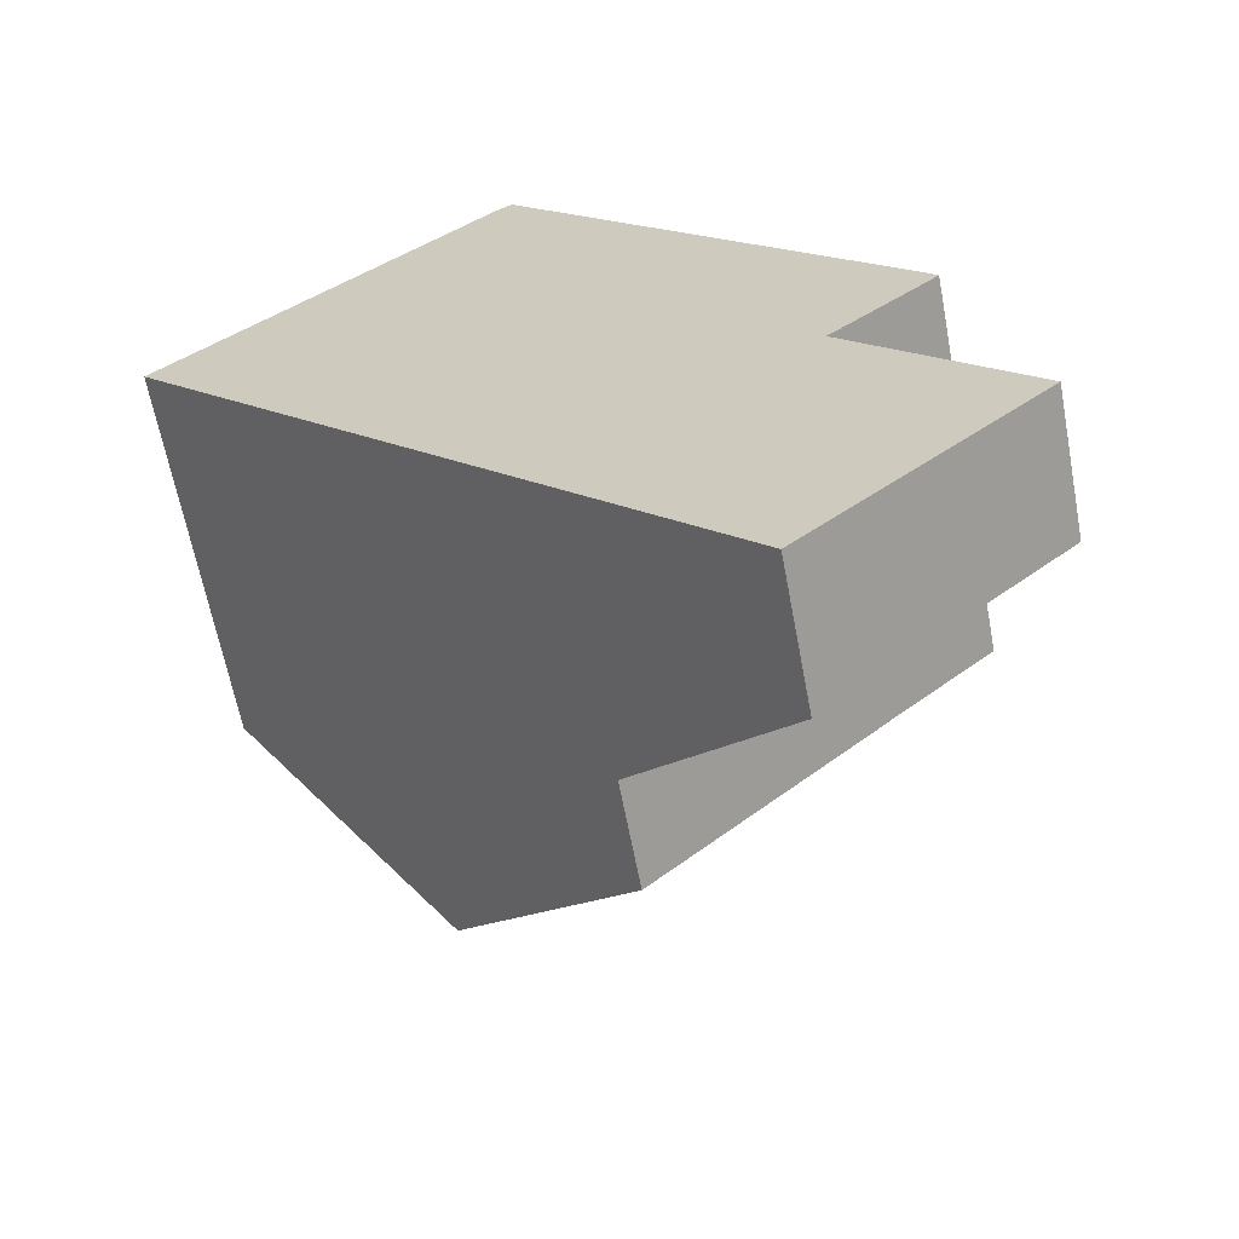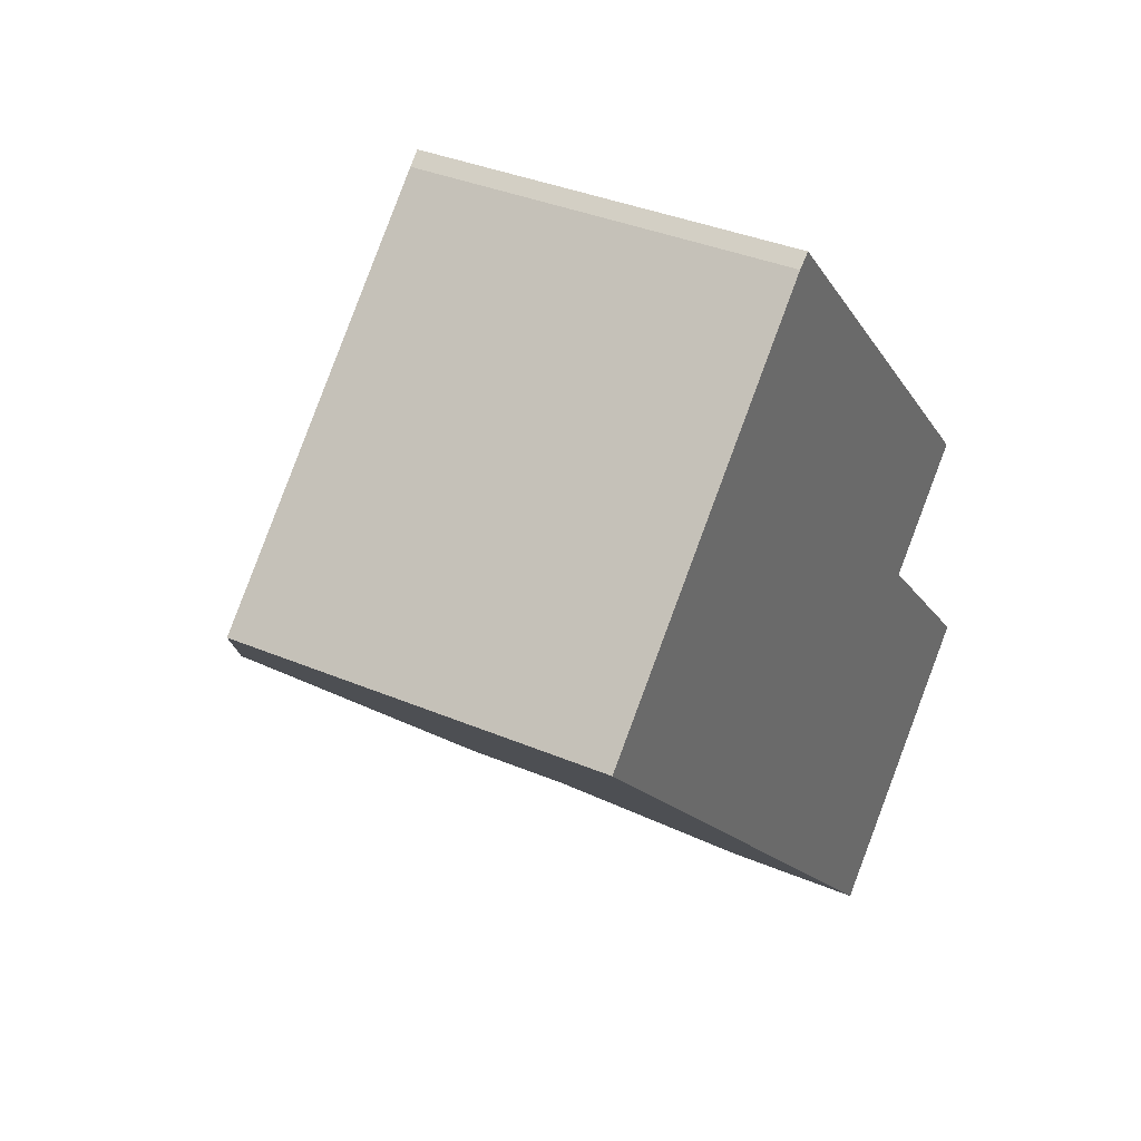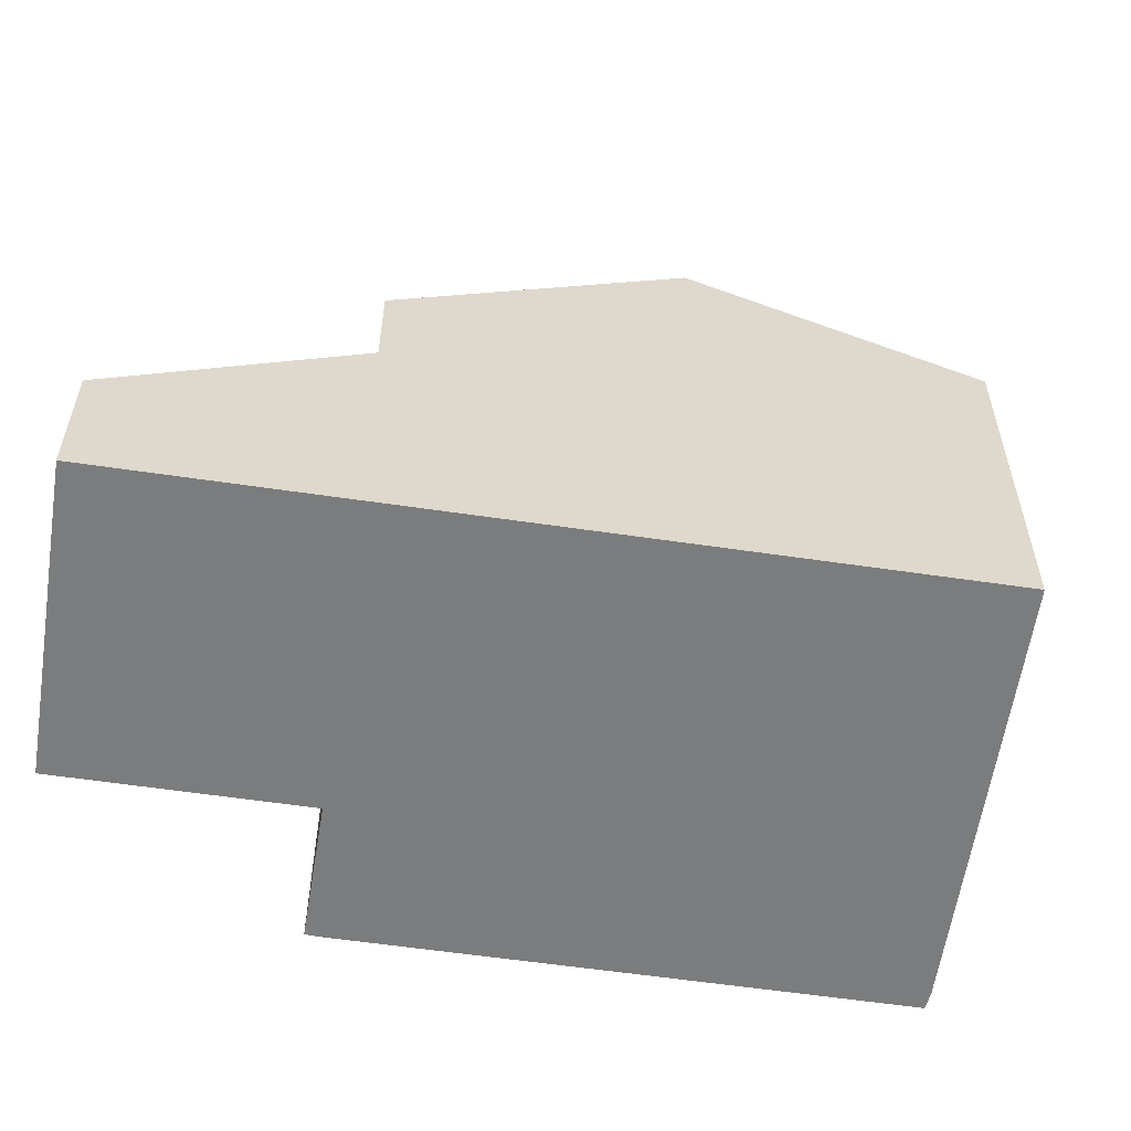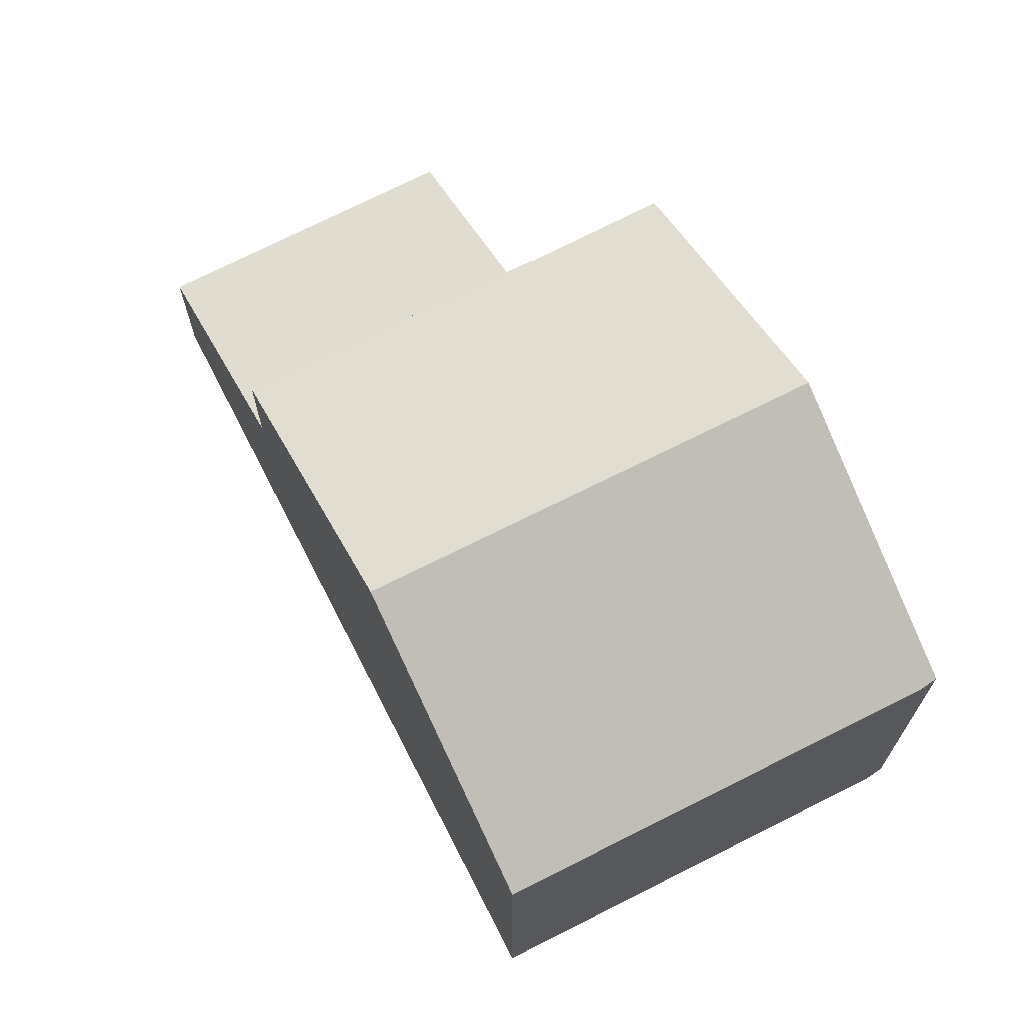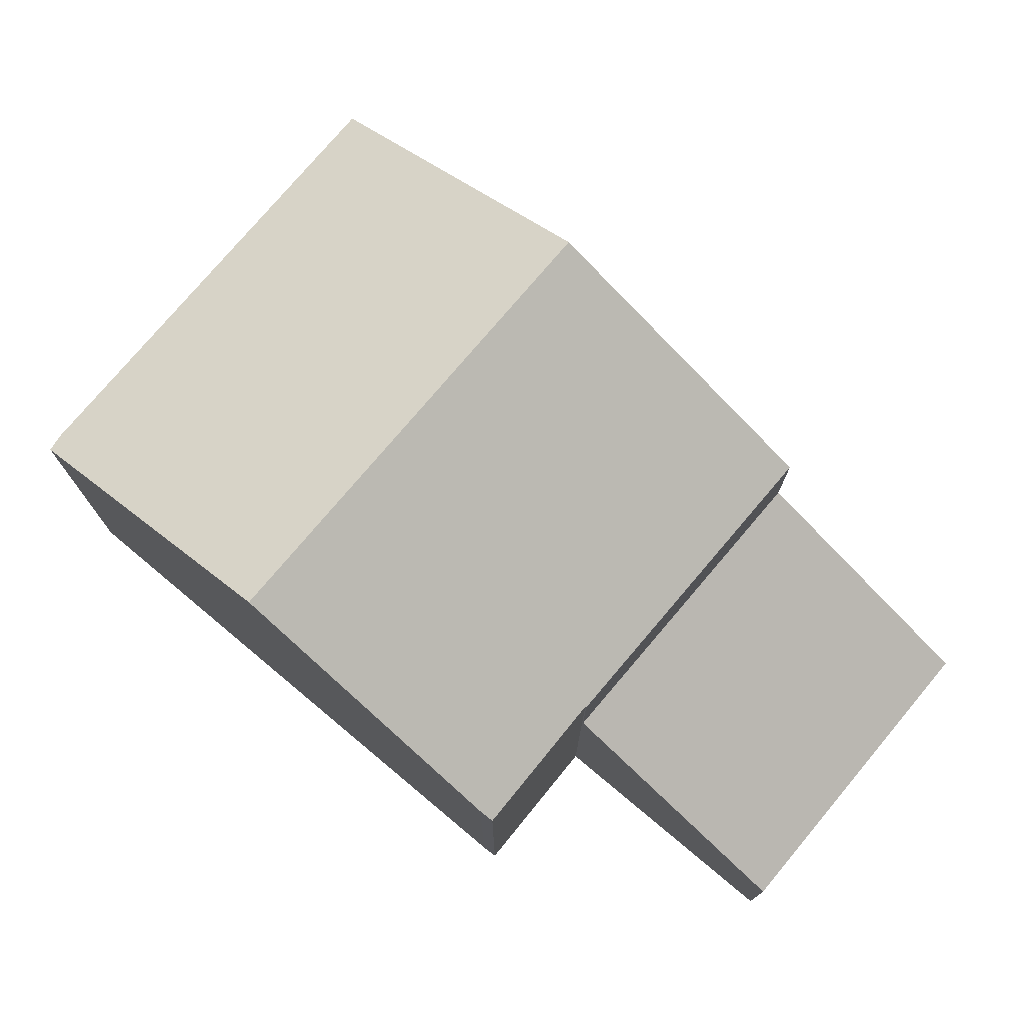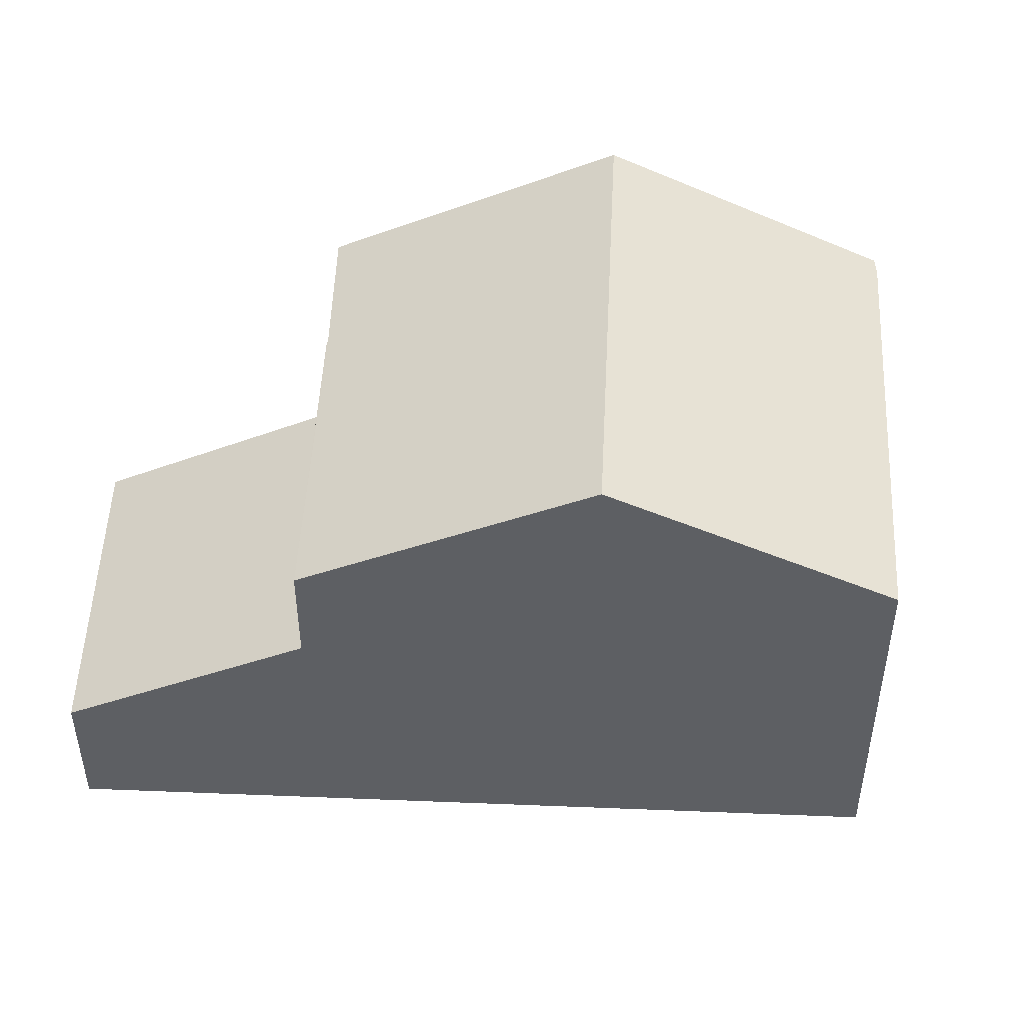
<metadata>
{"format":"obj","ext":"obj","renderer":"f3d","projection":"perspective","resolution":1024,"background":"white","views":[{"elev":-63.5,"azim":10.7,"up":"+Z"},{"elev":36.3,"azim":-61.1,"up":"+Z"},{"elev":-58.6,"azim":-141.9,"up":"+Y"},{"elev":70.7,"azim":-70.4,"up":"+Y"},{"elev":76.9,"azim":86.7,"up":"+Y"},{"elev":49.9,"azim":-130.7,"up":"+Y"}]}
</metadata>
<code>
v  7.944 7.52 -8.445
v  12.54 7.532 -4.036
v  12.55 7.52 -4.053
v  3.938 10.38 -4.186
v  10.65 10.38 2.203
v  13.44 7.52 -3.209
v  14.66 7.504 -2.09
v  14.64 7.52 -2.065
v  14.47 7.648 -1.864
v  6.455 7.569 6.147
v  0 7.569 4.635e-16
v  6.743 7.593 6.352
v  14.47 1.141e-16 -1.864
v  14.66 1.28e-16 -2.09
v  14.64 1.264e-16 -2.065
v  12.54 2.471e-16 -4.036
v  12.55 2.482e-16 -4.053
v  10.65 -1.349e-16 2.203
v  6.743 -3.889e-16 6.352
v  13.44 1.965e-16 -3.209
v  7.944 5.171e-16 -8.445
v  3.938 2.563e-16 -4.186
v  0 0 0
v  6.455 -3.764e-16 6.147
v  11.35 2.825 -12.07
v  12.55 5.371 -4.053
v  16 2.808 -7.727
v  10.85 3.199 -11.53
v  7.944 5.354 -8.445
v  16 4.731e-16 -7.727
v  11.35 7.388e-16 -12.07
v  10.85 7.06e-16 -11.53
g defaultobject
f 1 2 3
f 4 2 1
f 2 4 5
f 2 5 6
f 6 5 7
f 7 5 8
f 8 5 9
f 10 4 11
f 4 10 5
f 5 10 12
f 13 8 9
f 8 13 7
f 7 13 14
f 14 13 15
f 16 3 2
f 3 16 17
f 5 13 9
f 13 5 12
f 13 12 18
f 18 12 19
f 14 6 7
f 6 14 2
f 2 14 16
f 16 14 20
f 17 1 3
f 1 17 21
f 21 4 1
f 4 21 11
f 11 21 22
f 11 22 23
f 23 10 11
f 10 23 24
f 10 19 12
f 19 10 24
f 22 24 23
f 24 22 21
f 24 21 16
f 16 21 17
f 24 16 19
f 19 16 18
f 16 13 18
f 13 16 20
f 13 20 15
f 15 20 14
f 25 26 27
f 26 25 28
f 26 28 29
f 29 17 26
f 17 29 21
f 17 27 26
f 27 17 30
f 27 31 25
f 31 27 30
f 28 21 29
f 21 28 25
f 21 25 32
f 32 25 31
f 21 30 17
f 30 21 32
f 30 32 31

</code>
